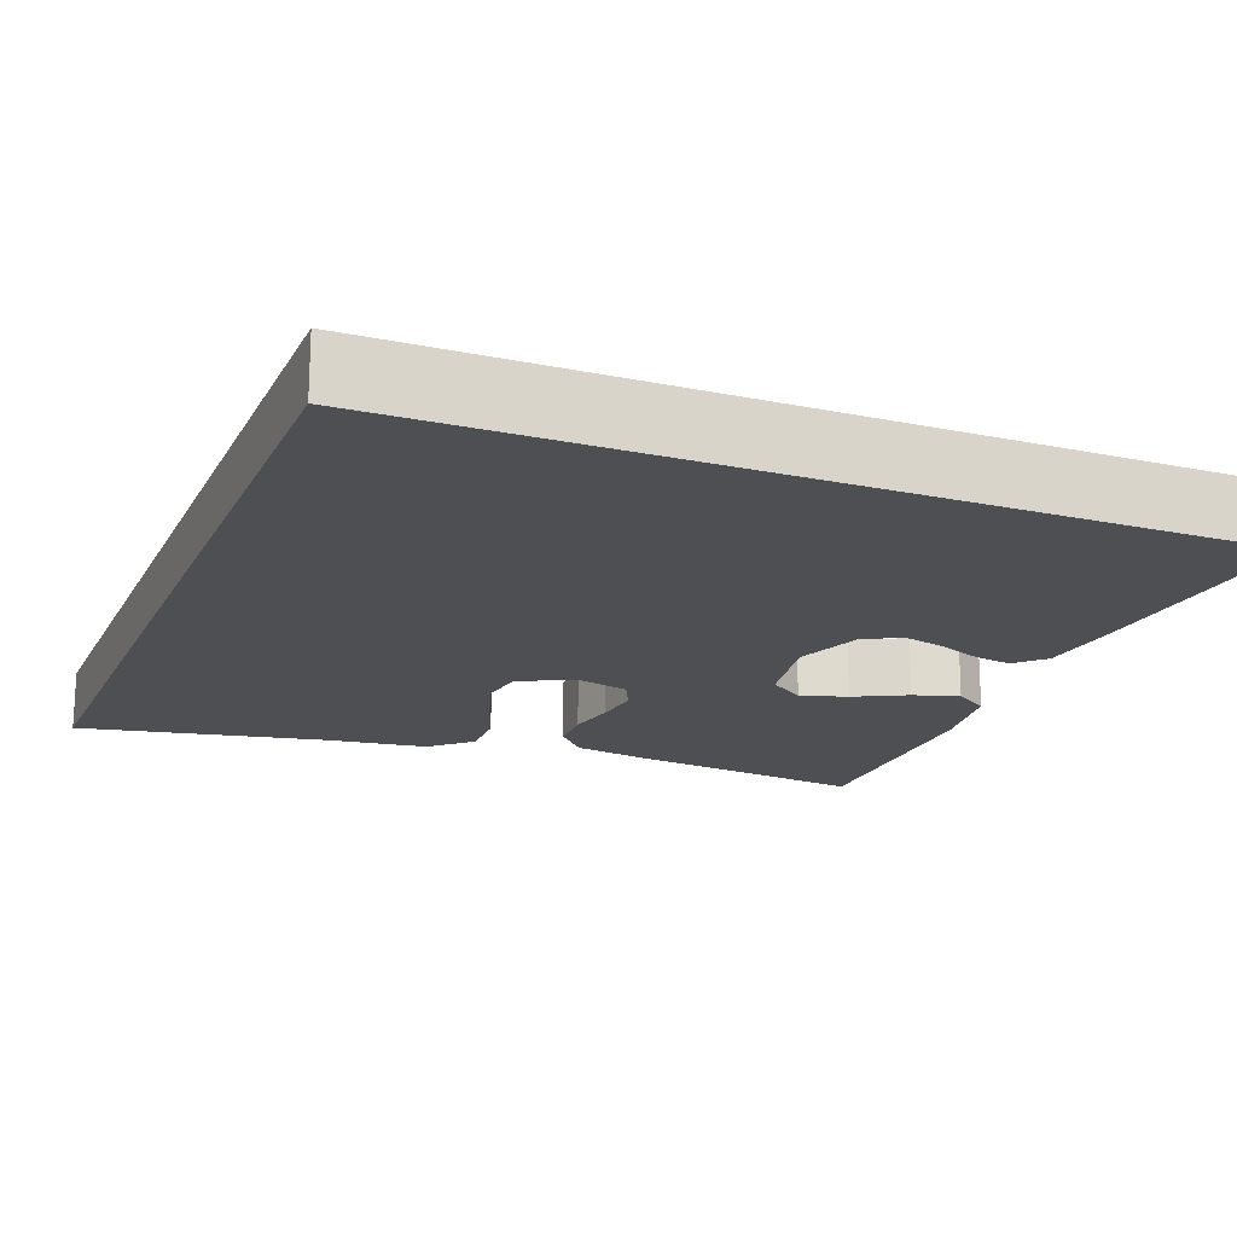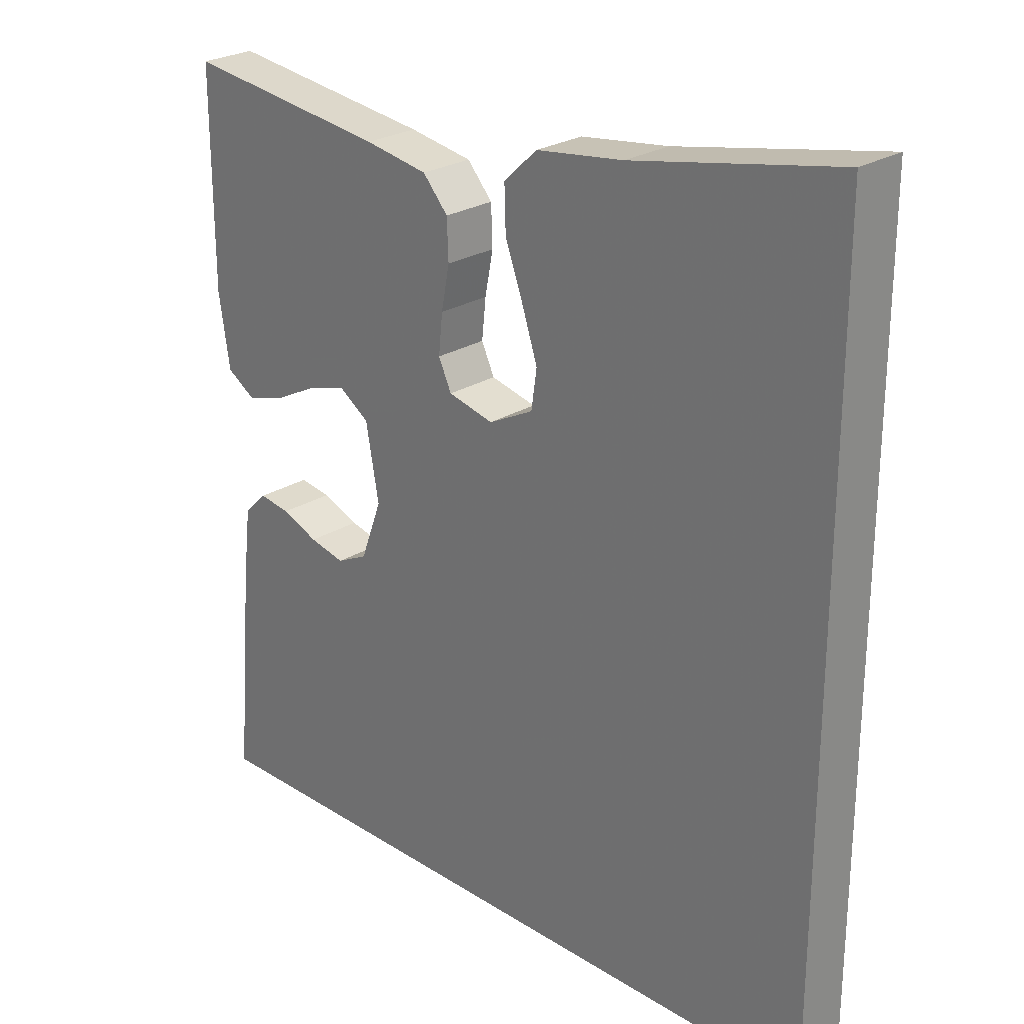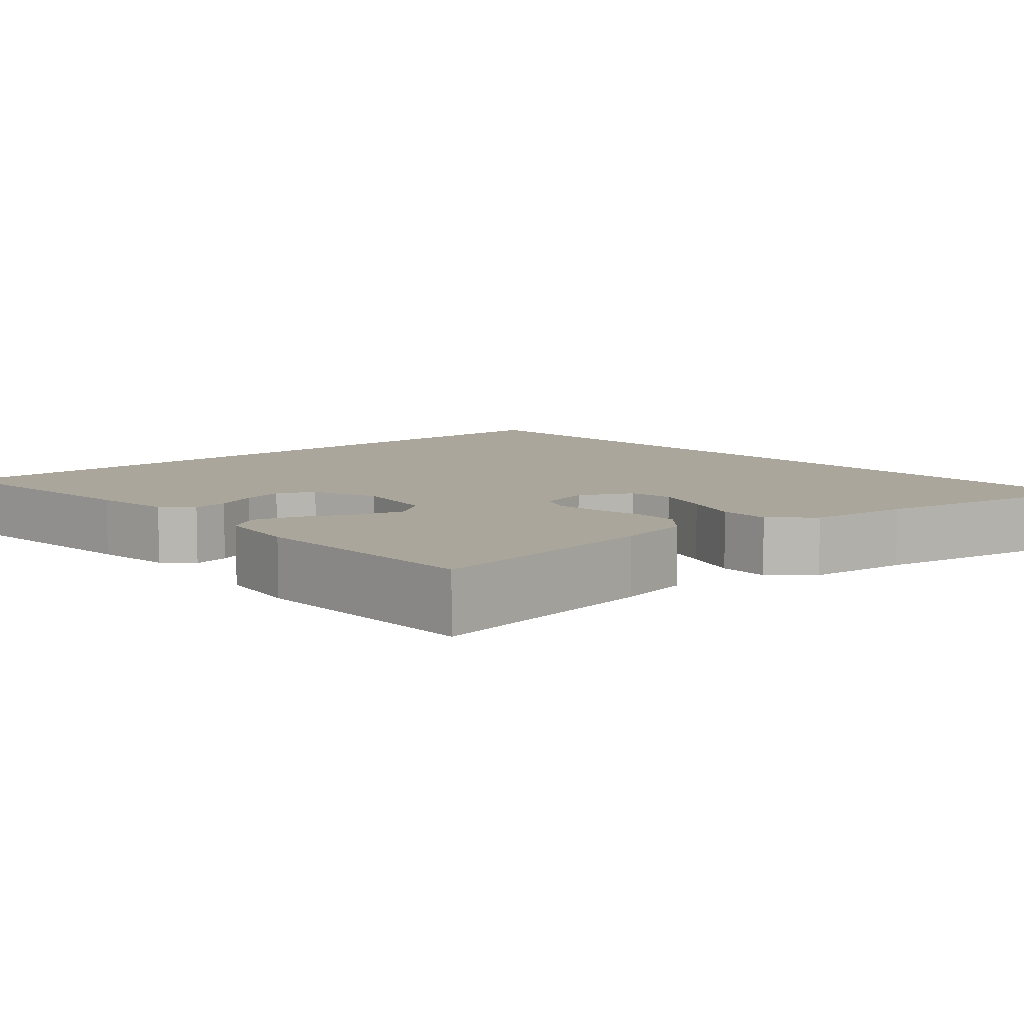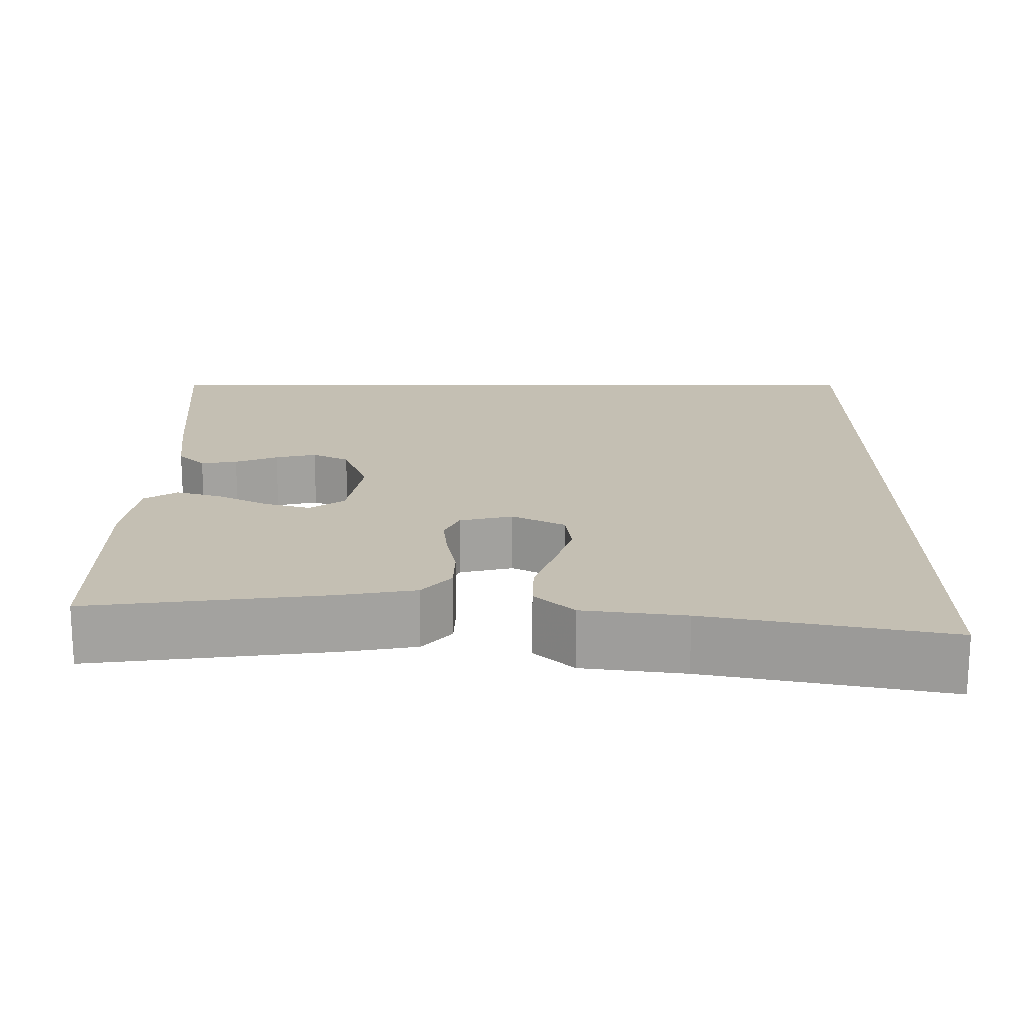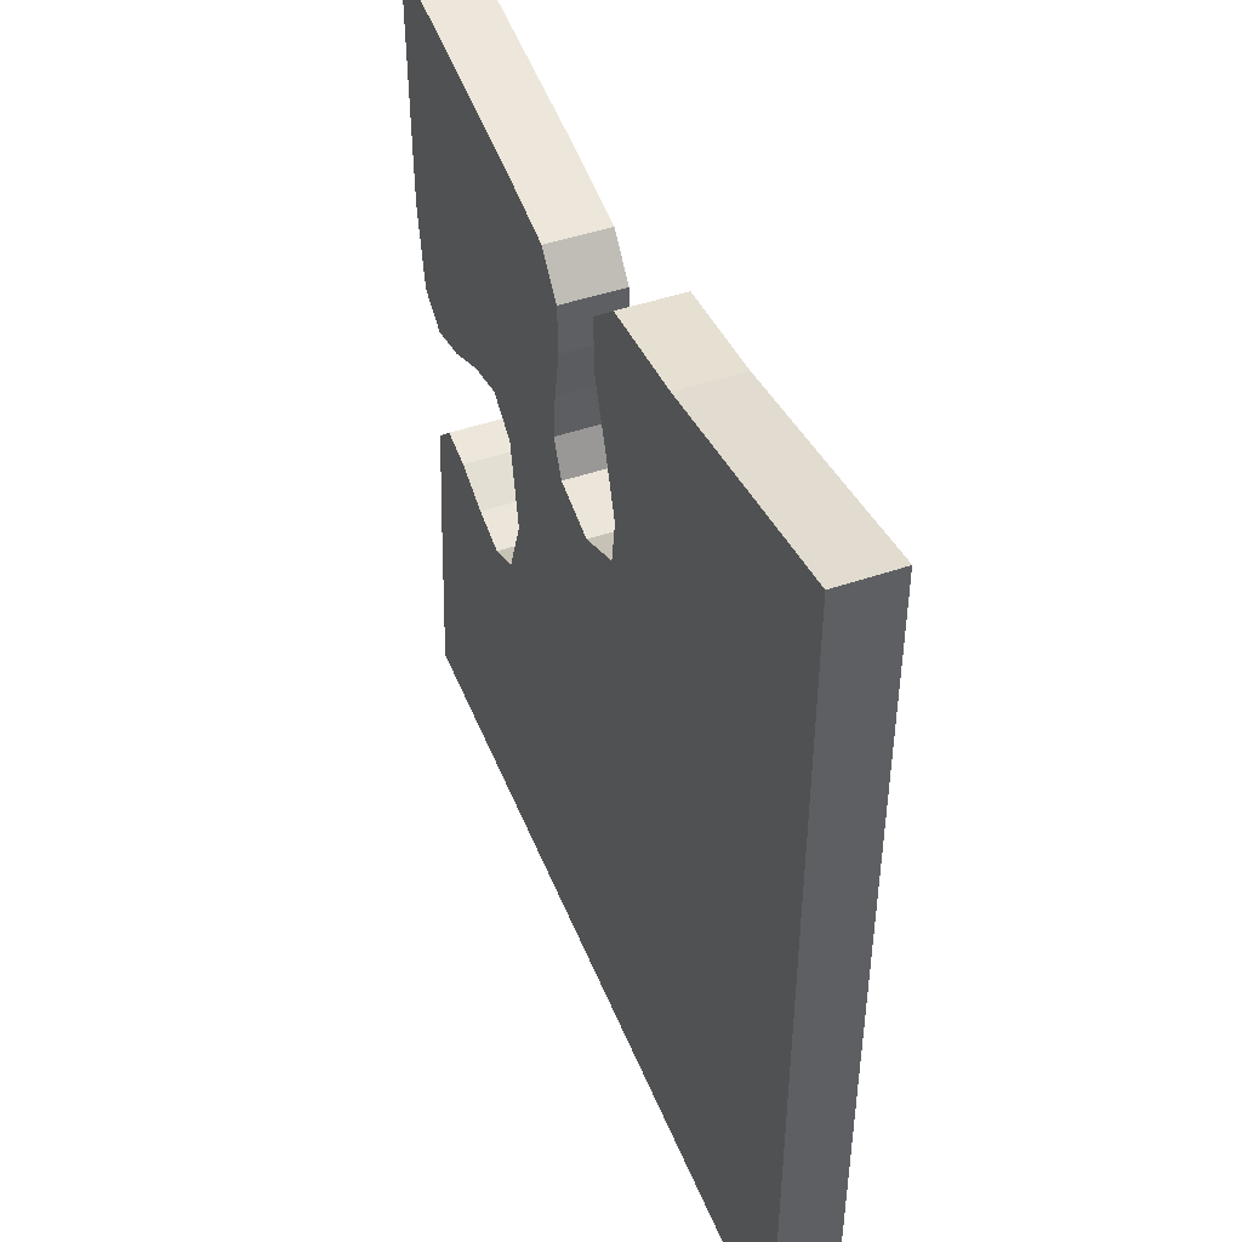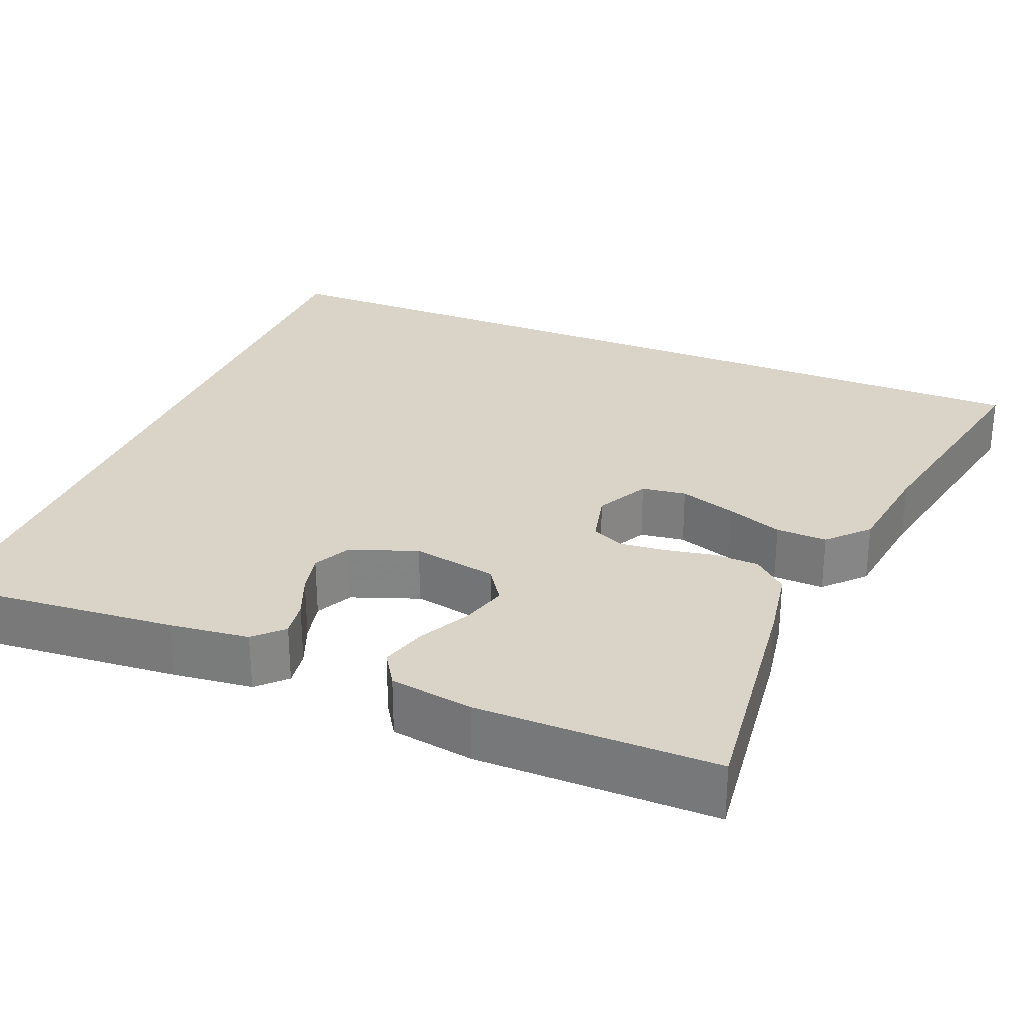
<metadata>
{"format":"obj","ext":"obj","renderer":"f3d","projection":"perspective","resolution":1024,"background":"white","views":[{"elev":-18.2,"azim":158.3,"up":"+Y"},{"elev":25.7,"azim":45.3,"up":"+Z"},{"elev":8.0,"azim":-42.4,"up":"+Y"},{"elev":17.9,"azim":0.0,"up":"+Y"},{"elev":46.9,"azim":68.7,"up":"+Z"},{"elev":28.5,"azim":-67.7,"up":"+Y"}]}
</metadata>
<code>
v -0.5 0.07 0.5
v -0.2 0.07 0.463
v -0.107 0.07 0.447
v -0.07 0.07 0.405
v -0.068 0.07 0.348
v -0.08 0.07 0.286
v -0.086 0.07 0.229
v -0.067 0.07 0.188
v 0 0.07 0.172
v 0.066 0.07 0.206
v 0.074 0.07 0.262
v 0.051 0.07 0.332
v 0.025 0.07 0.403
v 0.023 0.07 0.467
v 0.072 0.07 0.513
v 0.2 0.07 0.53
v 0.5 0.07 0.59
v 0.5 0.07 -0.5
v -0.501 0.07 -0.5
v -0.475 0.07 -0.2
v -0.463 0.07 -0.1
v -0.429 0.07 -0.066
v -0.383 0.07 -0.073
v -0.329 0.07 -0.095
v -0.277 0.07 -0.107
v -0.231 0.07 -0.084
v -0.2 0.07 0
v -0.219 0.07 0.106
v -0.263 0.07 0.136
v -0.321 0.07 0.119
v -0.385 0.07 0.086
v -0.442 0.07 0.069
v -0.484 0.07 0.096
v -0.5 0.07 0.2
v -0.5 0 0.5
v -0.2 0 0.463
v -0.107 0 0.447
v -0.07 0 0.405
v -0.068 0 0.348
v -0.08 0 0.286
v -0.086 0 0.229
v -0.067 0 0.188
v 0 0 0.172
v 0.066 0 0.206
v 0.074 0 0.262
v 0.051 0 0.332
v 0.025 0 0.403
v 0.023 0 0.467
v 0.072 0 0.513
v 0.2 0 0.53
v 0.5 0 0.59
v 0.5 0 -0.5
v -0.501 0 -0.5
v -0.475 0 -0.2
v -0.463 0 -0.1
v -0.429 0 -0.066
v -0.383 0 -0.073
v -0.329 0 -0.095
v -0.277 0 -0.107
v -0.231 0 -0.084
v -0.2 0 0
v -0.219 0 0.106
v -0.263 0 0.136
v -0.321 0 0.119
v -0.385 0 0.086
v -0.442 0 0.069
v -0.484 0 0.096
v -0.5 0 0.2
f 4 5 6
f 3 4 6
f 2 3 6
f 1 2 6
f 34 1 6
f 33 34 6
f 32 33 6
f 31 32 6
f 30 31 6
f 29 30 6 7
f 28 29 7 8
f 27 28 8 9
f 26 27 9 10
f 22 23 24
f 21 22 24
f 20 21 24
f 19 20 24
f 18 19 24
f 18 24 25
f 16 17 18
f 15 16 18
f 14 15 18
f 13 14 18
f 12 13 18
f 11 12 18
f 10 11 18
f 26 10 18
f 18 25 26
f 40 39 38
f 40 38 37
f 40 37 36
f 40 36 35
f 40 35 68
f 40 68 67
f 40 67 66
f 40 66 65
f 40 65 64
f 41 40 64 63
f 42 41 63 62
f 43 42 62 61
f 44 43 61 60
f 58 57 56
f 58 56 55
f 58 55 54
f 58 54 53
f 58 53 52
f 59 58 52
f 52 51 50
f 52 50 49
f 52 49 48
f 52 48 47
f 52 47 46
f 52 46 45
f 52 45 44
f 52 44 60
f 60 59 52
f 1 35 36 2
f 2 36 37 3
f 3 37 38 4
f 4 38 39 5
f 5 39 40 6
f 6 40 41 7
f 7 41 42 8
f 8 42 43 9
f 9 43 44 10
f 10 44 45 11
f 11 45 46 12
f 12 46 47 13
f 13 47 48 14
f 14 48 49 15
f 15 49 50 16
f 16 50 51 17
f 17 51 52 18
f 18 52 53 19
f 19 53 54 20
f 20 54 55 21
f 21 55 56 22
f 22 56 57 23
f 23 57 58 24
f 24 58 59 25
f 25 59 60 26
f 26 60 61 27
f 27 61 62 28
f 28 62 63 29
f 29 63 64 30
f 30 64 65 31
f 31 65 66 32
f 32 66 67 33
f 33 67 68 34
f 34 68 35 1

</code>
